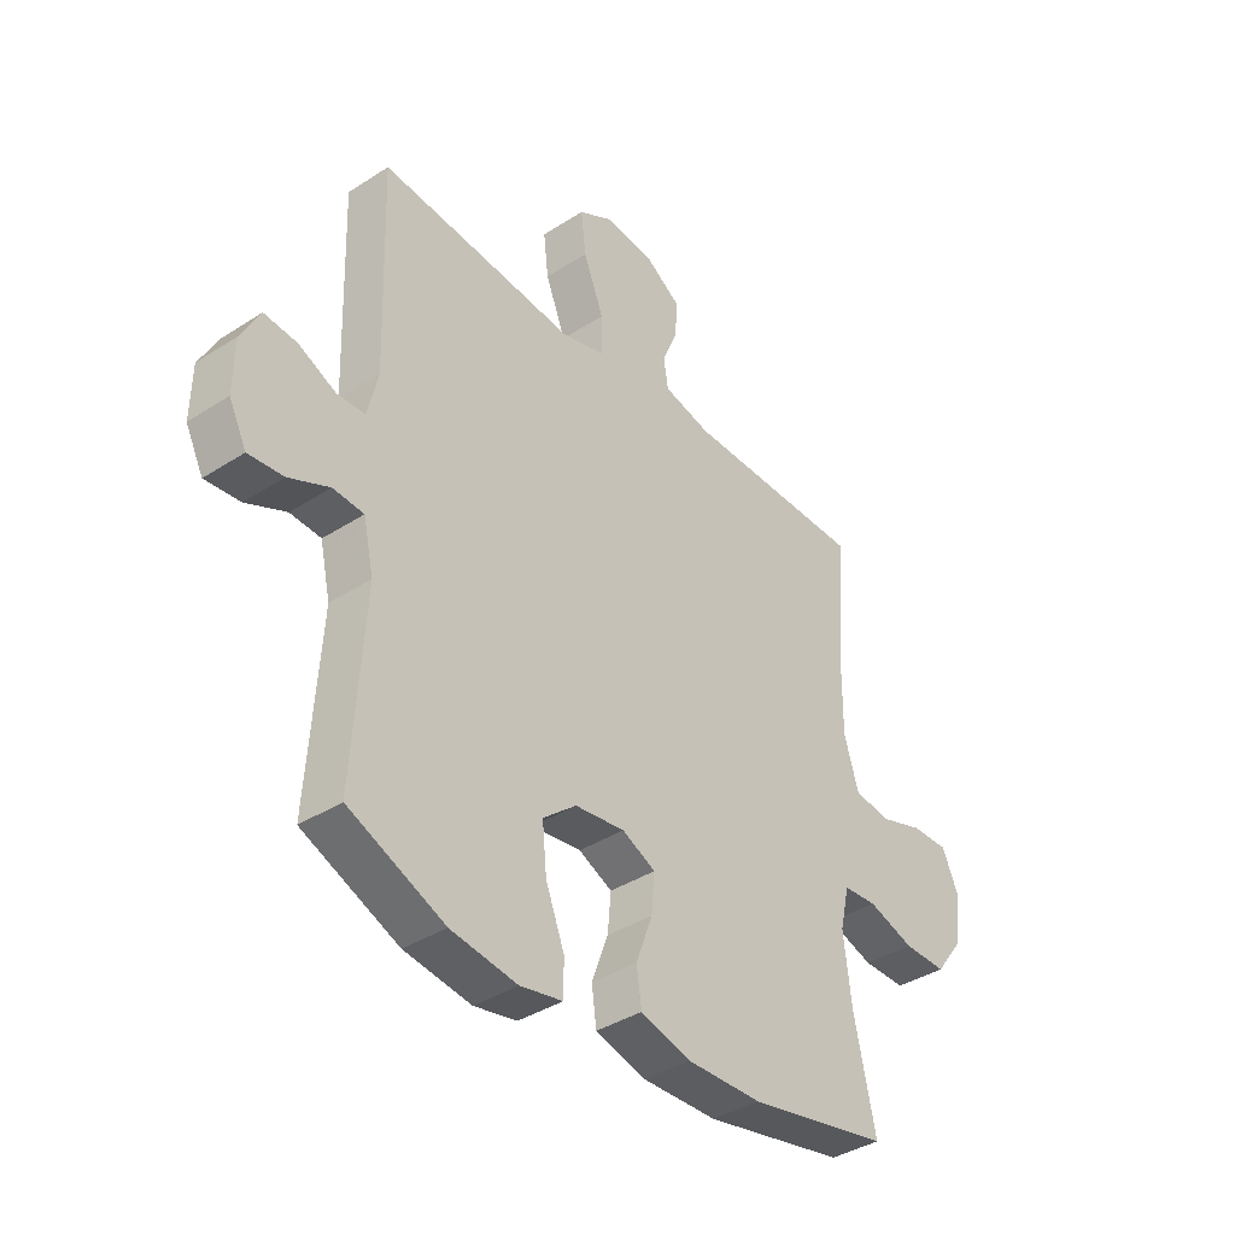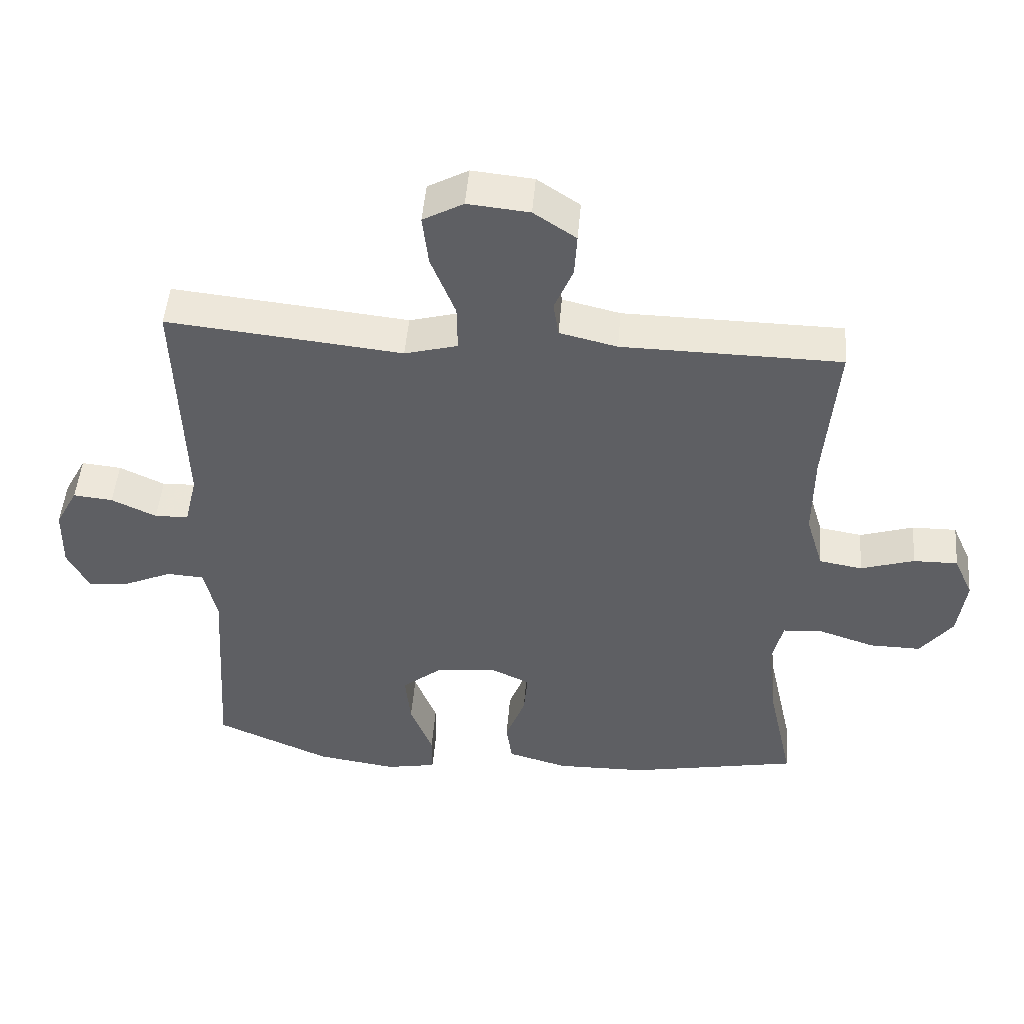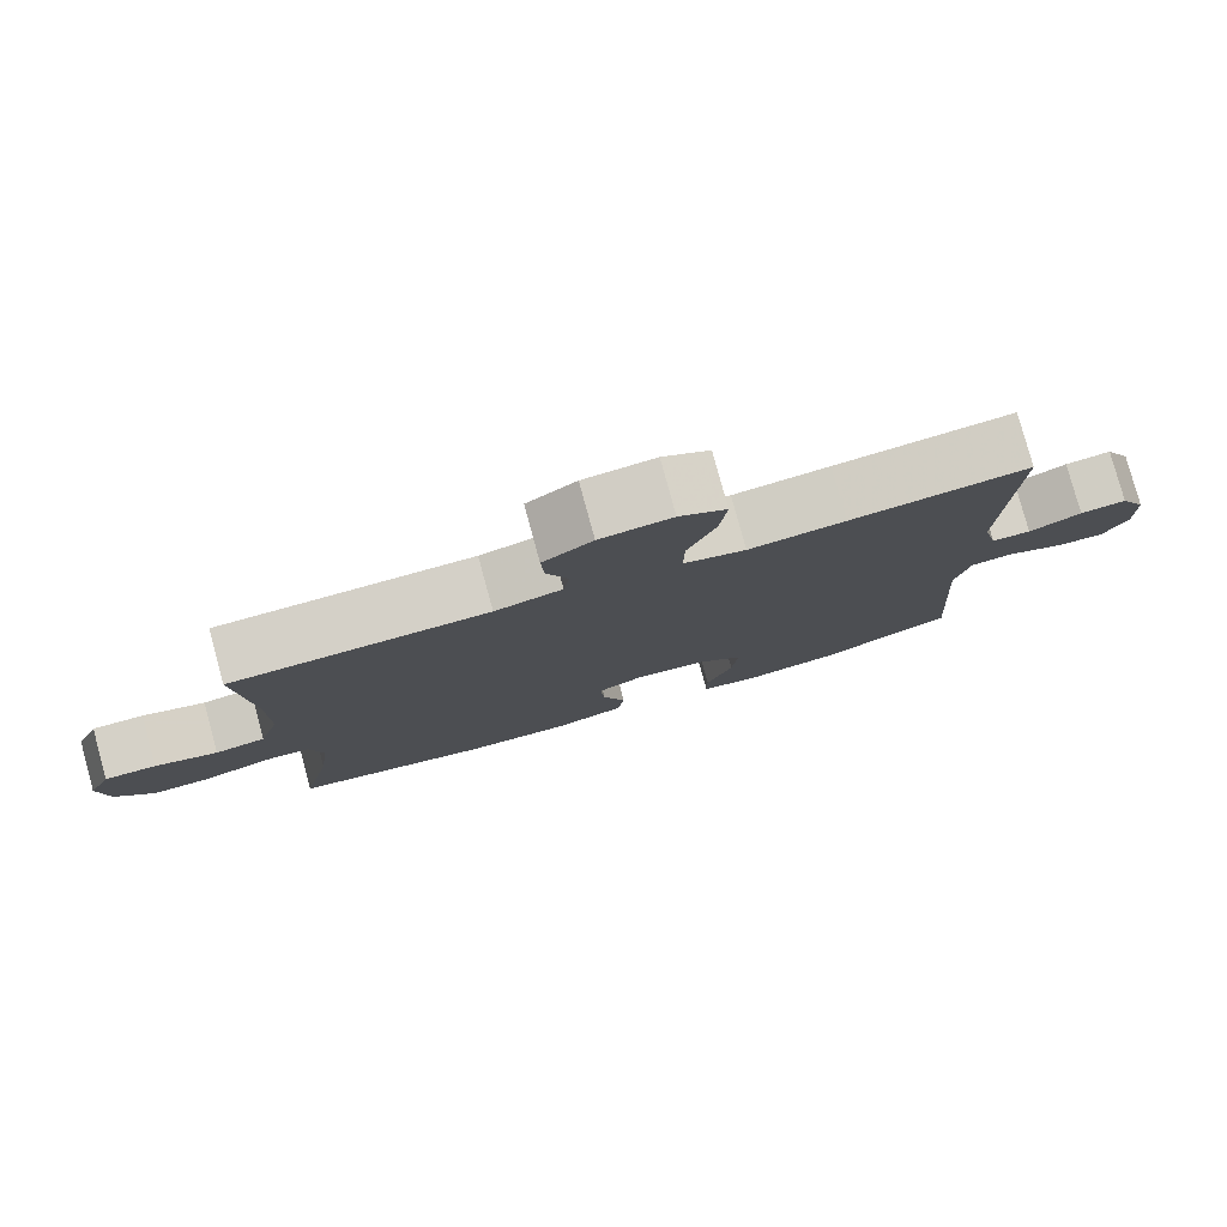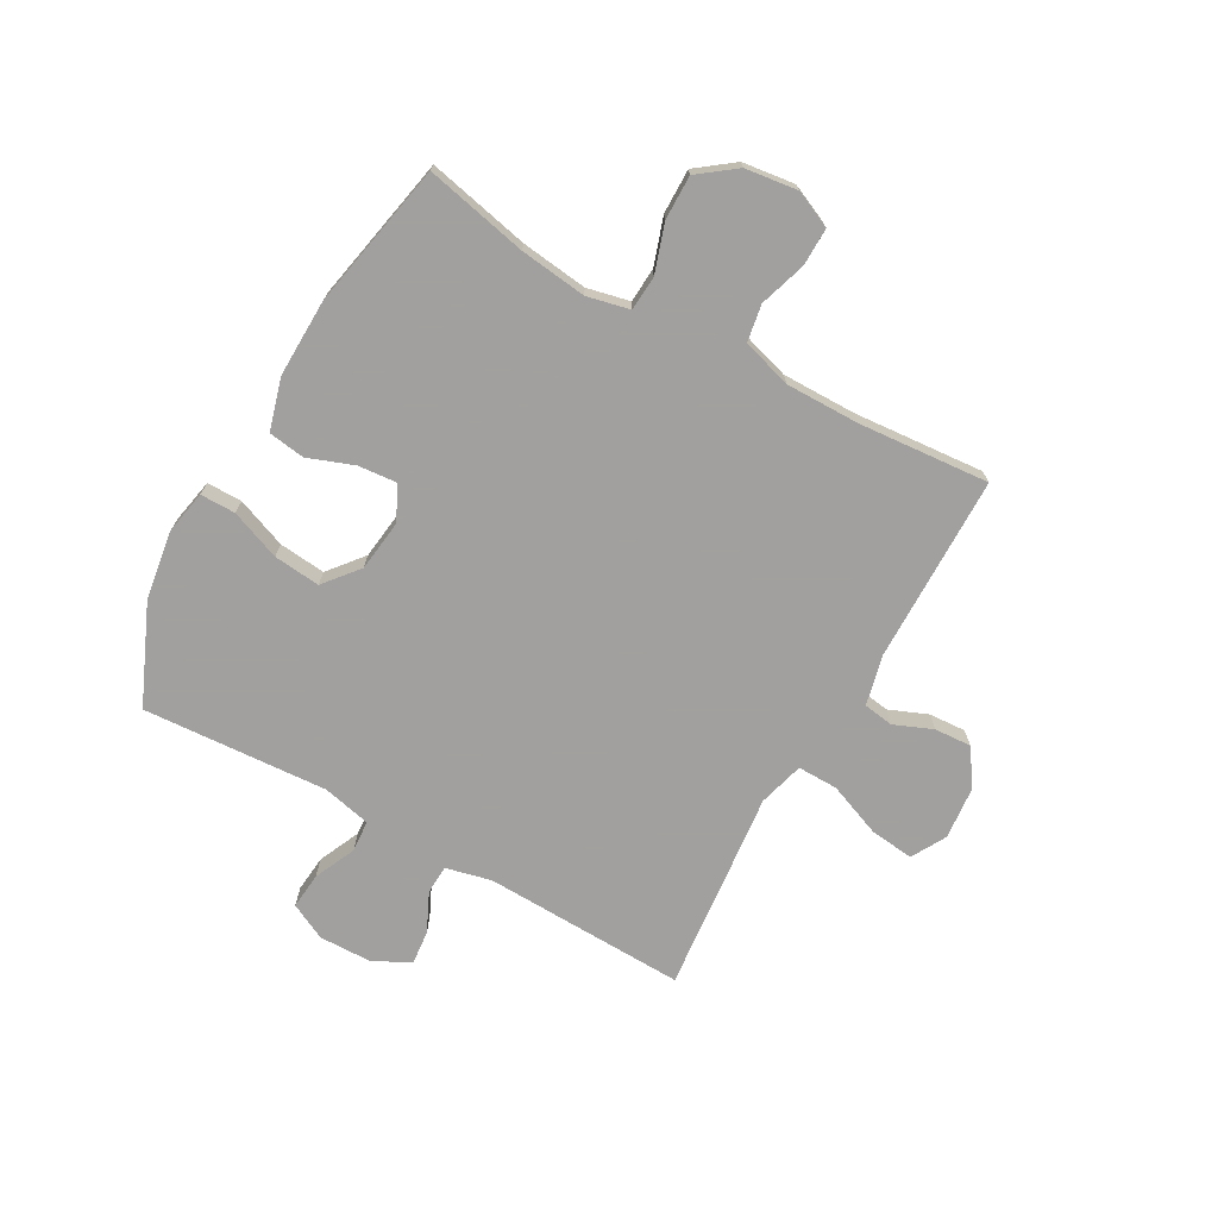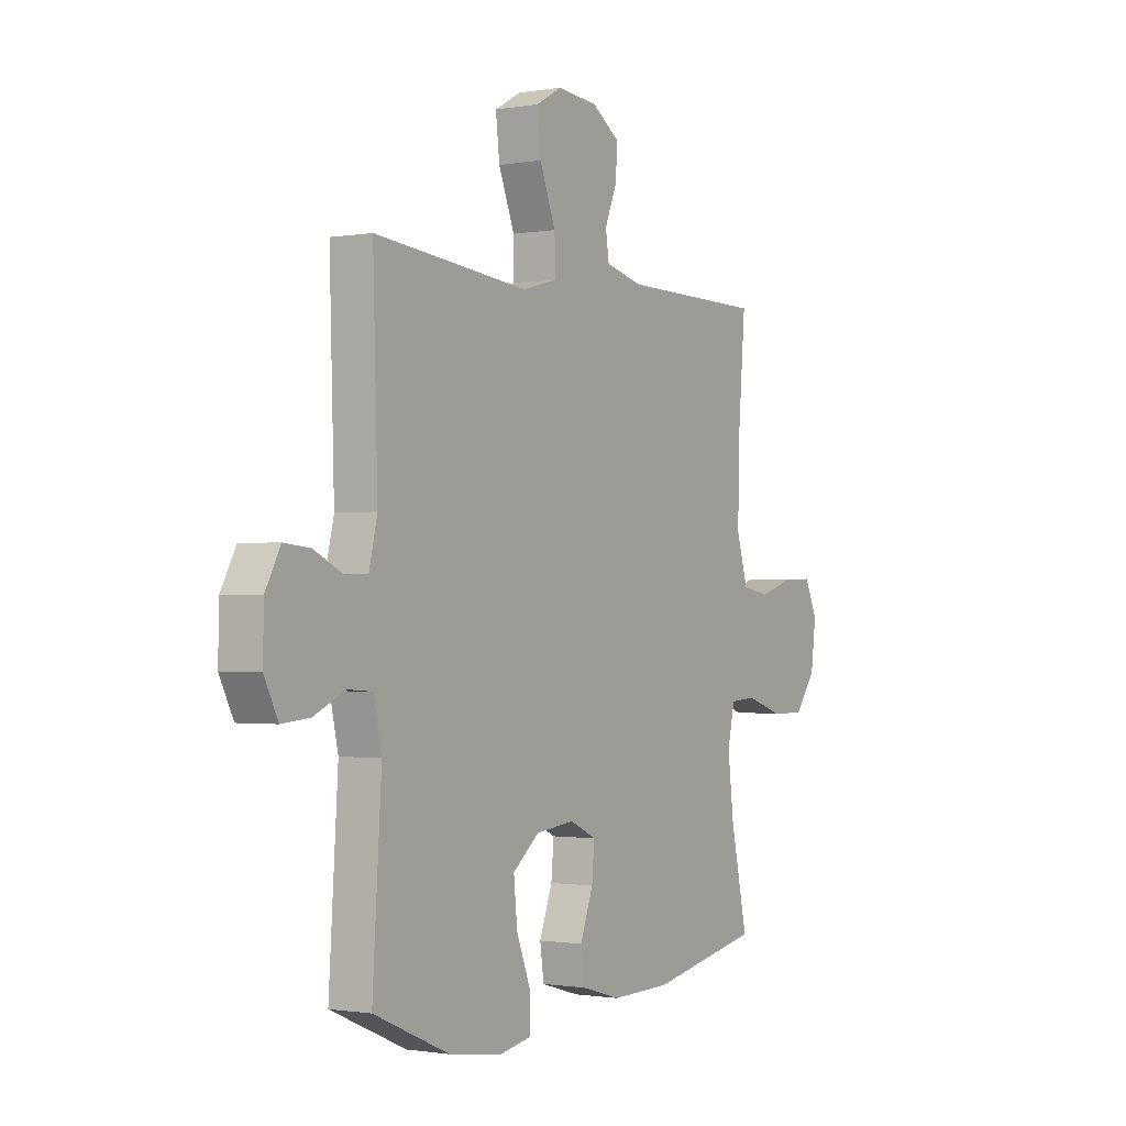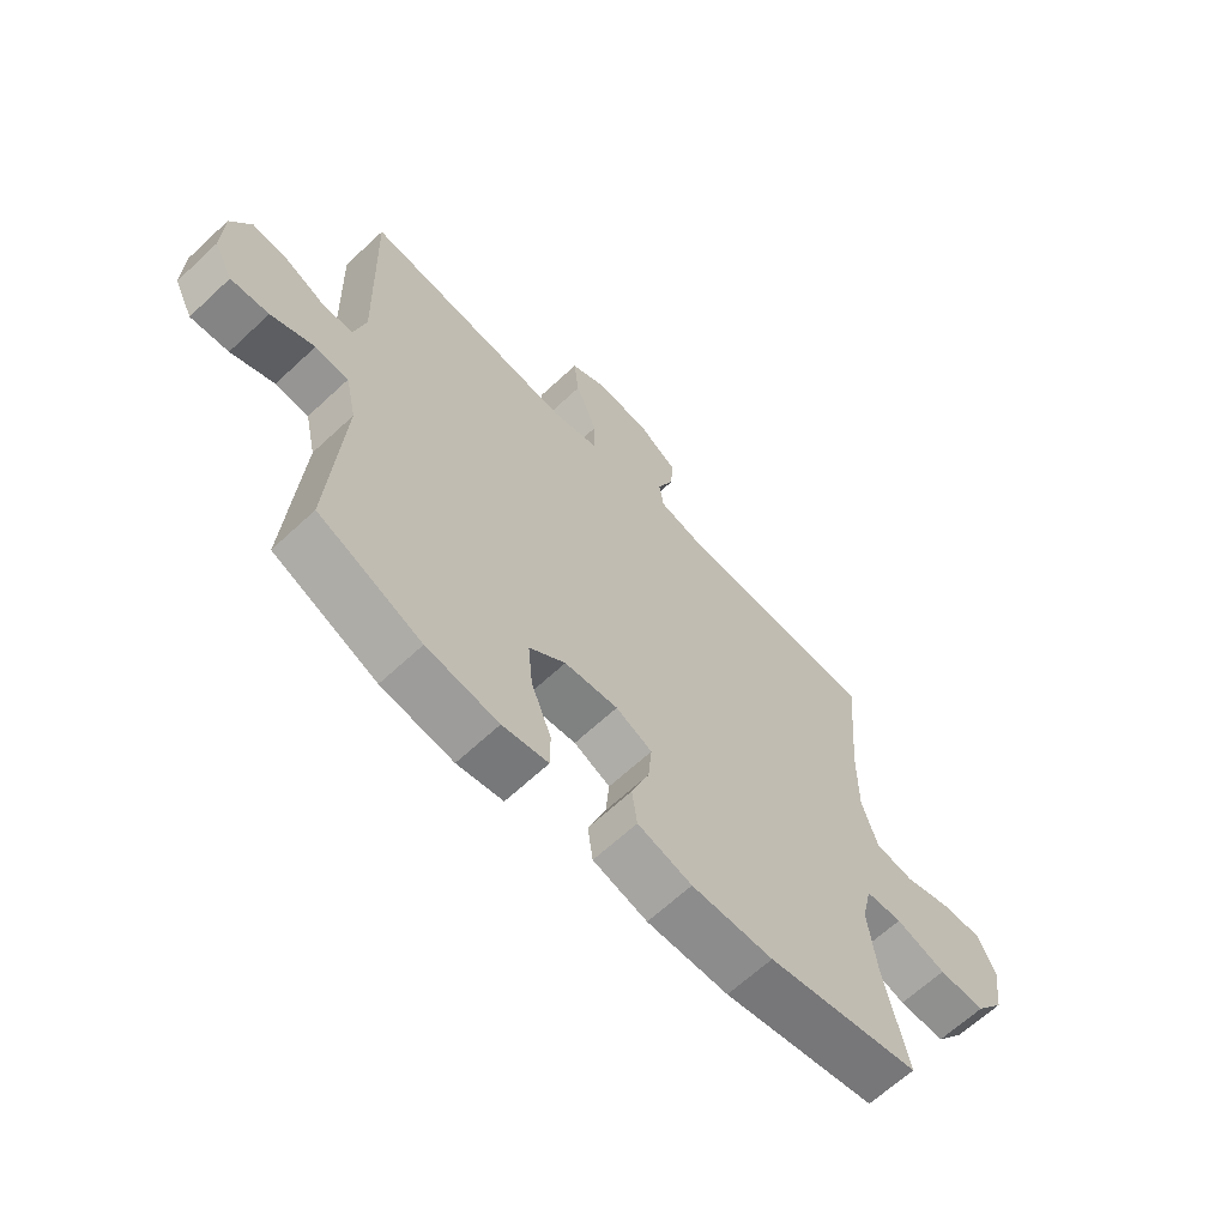
<metadata>
{"format":"obj","ext":"obj","renderer":"f3d","projection":"perspective","resolution":1024,"background":"white","views":[{"elev":-38.2,"azim":129.4,"up":"+Z"},{"elev":48.8,"azim":-175.2,"up":"+Z"},{"elev":79.5,"azim":-15.3,"up":"+Z"},{"elev":-71.9,"azim":-119.3,"up":"+Y"},{"elev":-1.1,"azim":122.3,"up":"+Z"},{"elev":-65.0,"azim":133.2,"up":"+Z"}]}
</metadata>
<code>
v 0.5 0.07 0.5
v 0.489 0.07 0.142
v 0.508 0.07 0.062
v 0.559 0.07 0.06
v 0.627 0.07 0.092
v 0.687 0.07 0.098
v 0.721 0.07 0.034
v 0.723 0.07 -0.06
v 0.691 0.07 -0.124
v 0.627 0.07 -0.118
v 0.554 0.07 -0.085
v 0.498 0.07 -0.089
v 0.479 0.07 -0.175
v 0.5 0.07 -0.5
v 0.326 0.07 -0.576
v 0.205 0.07 -0.594
v 0.128 0.07 -0.579
v 0.128 0.07 -0.517
v 0.162 0.07 -0.429
v 0.17 0.07 -0.347
v 0.109 0.07 -0.297
v 0.019 0.07 -0.286
v -0.042 0.07 -0.315
v -0.036 0.07 -0.383
v -0.006 0.07 -0.464
v -0.015 0.07 -0.528
v -0.106 0.07 -0.554
v -0.243 0.07 -0.551
v -0.5 0.07 -0.5
v -0.461 0.07 -0.32
v -0.447 0.07 -0.203
v -0.464 0.07 -0.128
v -0.525 0.07 -0.124
v -0.609 0.07 -0.152
v -0.687 0.07 -0.153
v -0.736 0.07 -0.088
v -0.748 0.07 0.004
v -0.719 0.07 0.069
v -0.652 0.07 0.068
v -0.571 0.07 0.042
v -0.506 0.07 0.053
v -0.48 0.07 0.14
v -0.481 0.07 0.27
v -0.5 0.07 0.5
v -0.17 0.07 0.504
v -0.083 0.07 0.525
v -0.075 0.07 0.578
v -0.103 0.07 0.646
v -0.107 0.07 0.711
v -0.043 0.07 0.754
v 0.05 0.07 0.763
v 0.111 0.07 0.729
v 0.102 0.07 0.651
v 0.065 0.07 0.557
v 0.064 0.07 0.486
v 0.144 0.07 0.464
v 0.269 0.07 0.477
v 0.5 0 0.5
v 0.489 0 0.142
v 0.508 0 0.062
v 0.559 0 0.06
v 0.627 0 0.092
v 0.687 0 0.098
v 0.721 0 0.034
v 0.723 0 -0.06
v 0.691 0 -0.124
v 0.627 0 -0.118
v 0.554 0 -0.085
v 0.498 0 -0.089
v 0.479 0 -0.175
v 0.5 0 -0.5
v 0.326 0 -0.576
v 0.205 0 -0.594
v 0.128 0 -0.579
v 0.128 0 -0.517
v 0.162 0 -0.429
v 0.17 0 -0.347
v 0.109 0 -0.297
v 0.019 0 -0.286
v -0.042 0 -0.315
v -0.036 0 -0.383
v -0.006 0 -0.464
v -0.015 0 -0.528
v -0.106 0 -0.554
v -0.243 0 -0.551
v -0.5 0 -0.5
v -0.461 0 -0.32
v -0.447 0 -0.203
v -0.464 0 -0.128
v -0.525 0 -0.124
v -0.609 0 -0.152
v -0.687 0 -0.153
v -0.736 0 -0.088
v -0.748 0 0.004
v -0.719 0 0.069
v -0.652 0 0.068
v -0.571 0 0.042
v -0.506 0 0.053
v -0.48 0 0.14
v -0.481 0 0.27
v -0.5 0 0.5
v -0.17 0 0.504
v -0.083 0 0.525
v -0.075 0 0.578
v -0.103 0 0.646
v -0.107 0 0.711
v -0.043 0 0.754
v 0.05 0 0.763
v 0.111 0 0.729
v 0.102 0 0.651
v 0.065 0 0.557
v 0.064 0 0.486
v 0.144 0 0.464
v 0.269 0 0.477
f 56 57 1 2
f 55 56 2 3
f 52 53 54
f 51 52 54
f 50 51 54
f 49 50 54
f 48 49 54
f 47 48 54
f 46 47 54 55
f 45 46 55 3
f 43 44 45 3
f 38 39 40
f 37 38 40
f 36 37 40
f 35 36 40
f 34 35 40
f 33 34 40
f 32 33 40 41
f 28 29 30
f 27 28 30
f 26 27 30
f 25 26 30
f 24 25 30
f 23 24 30 31
f 22 23 31 32
f 17 18 19
f 16 17 19
f 15 16 19
f 14 15 19
f 13 14 19
f 12 13 19 20
f 9 10 11
f 8 9 11
f 7 8 11
f 6 7 11
f 5 6 11
f 4 5 11
f 3 4 11 12
f 42 43 3 12
f 41 42 12
f 32 41 12
f 22 32 12
f 21 22 12
f 12 20 21
f 59 58 114 113
f 60 59 113 112
f 111 110 109
f 111 109 108
f 111 108 107
f 111 107 106
f 111 106 105
f 111 105 104
f 112 111 104 103
f 60 112 103 102
f 60 102 101 100
f 97 96 95
f 97 95 94
f 97 94 93
f 97 93 92
f 97 92 91
f 97 91 90
f 98 97 90 89
f 87 86 85
f 87 85 84
f 87 84 83
f 87 83 82
f 87 82 81
f 88 87 81 80
f 89 88 80 79
f 76 75 74
f 76 74 73
f 76 73 72
f 76 72 71
f 76 71 70
f 77 76 70 69
f 68 67 66
f 68 66 65
f 68 65 64
f 68 64 63
f 68 63 62
f 68 62 61
f 69 68 61 60
f 69 60 100 99
f 69 99 98
f 69 98 89
f 69 89 79
f 69 79 78
f 78 77 69
f 1 58 59 2
f 2 59 60 3
f 3 60 61 4
f 4 61 62 5
f 5 62 63 6
f 6 63 64 7
f 7 64 65 8
f 8 65 66 9
f 9 66 67 10
f 10 67 68 11
f 11 68 69 12
f 12 69 70 13
f 13 70 71 14
f 14 71 72 15
f 15 72 73 16
f 16 73 74 17
f 17 74 75 18
f 18 75 76 19
f 19 76 77 20
f 20 77 78 21
f 21 78 79 22
f 22 79 80 23
f 23 80 81 24
f 24 81 82 25
f 25 82 83 26
f 26 83 84 27
f 27 84 85 28
f 28 85 86 29
f 29 86 87 30
f 30 87 88 31
f 31 88 89 32
f 32 89 90 33
f 33 90 91 34
f 34 91 92 35
f 35 92 93 36
f 36 93 94 37
f 37 94 95 38
f 38 95 96 39
f 39 96 97 40
f 40 97 98 41
f 41 98 99 42
f 42 99 100 43
f 43 100 101 44
f 44 101 102 45
f 45 102 103 46
f 46 103 104 47
f 47 104 105 48
f 48 105 106 49
f 49 106 107 50
f 50 107 108 51
f 51 108 109 52
f 52 109 110 53
f 53 110 111 54
f 54 111 112 55
f 55 112 113 56
f 56 113 114 57
f 57 114 58 1

</code>
